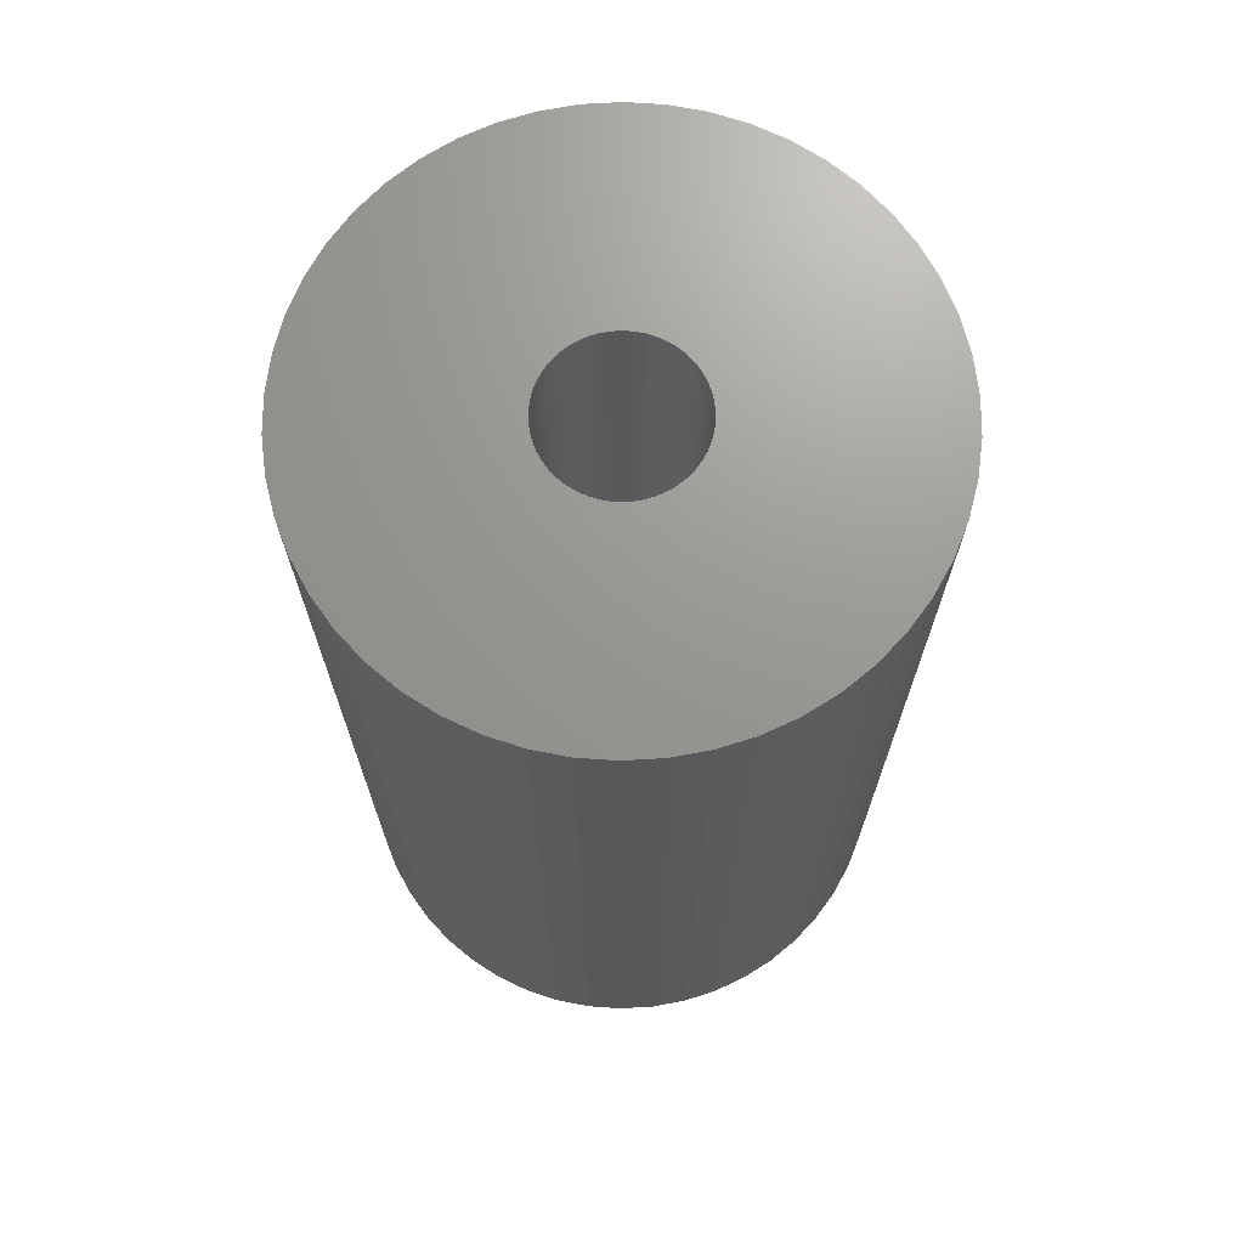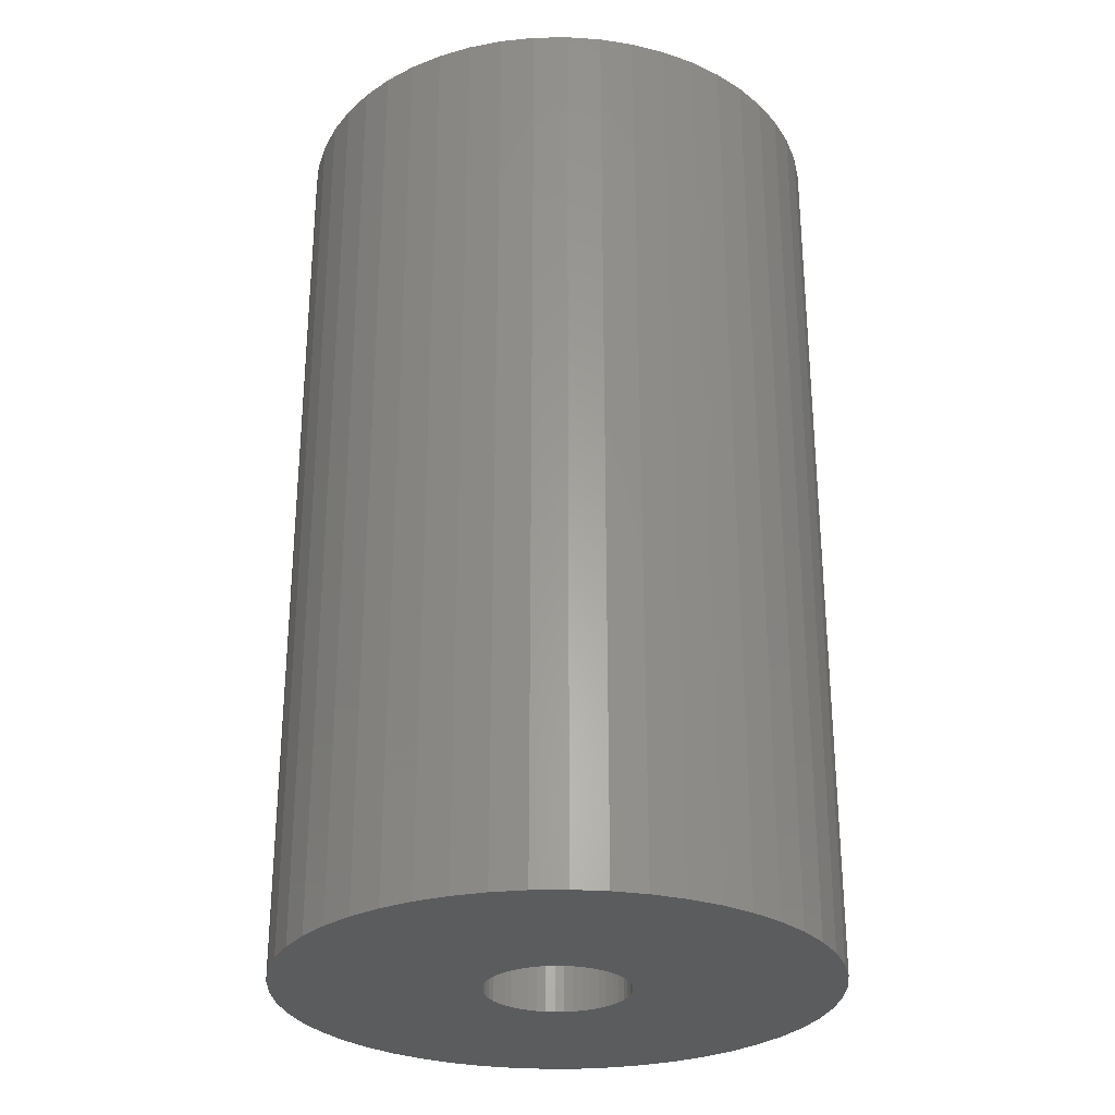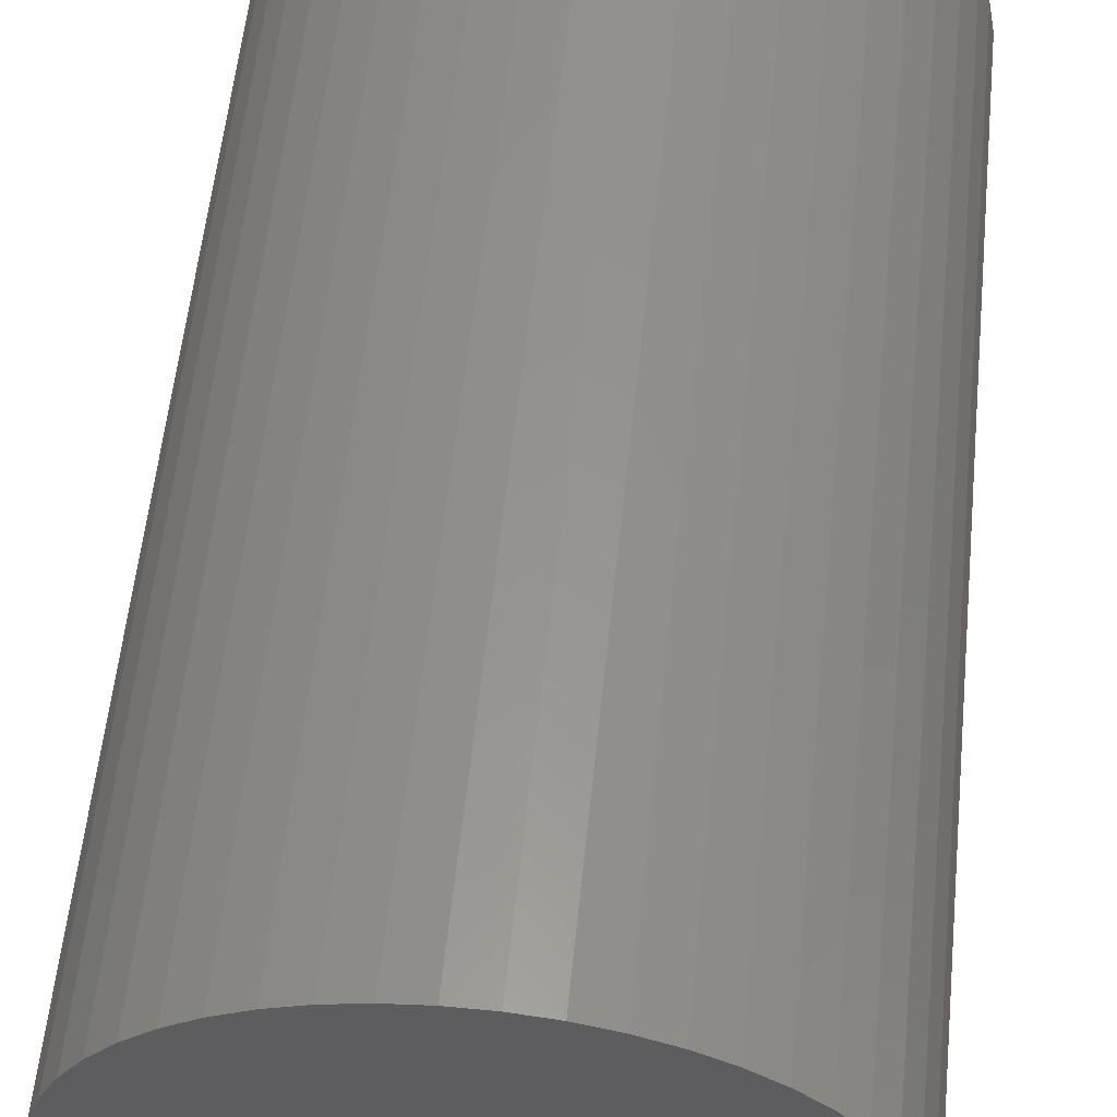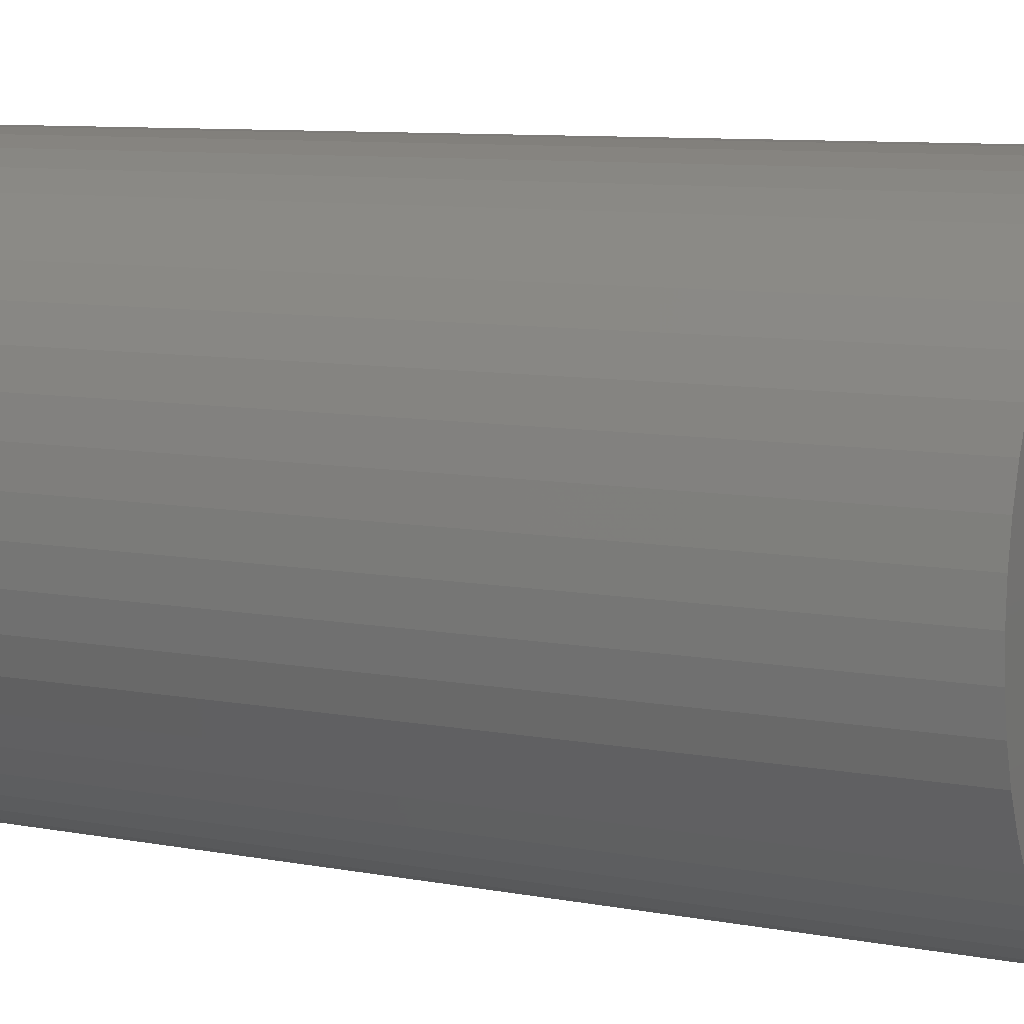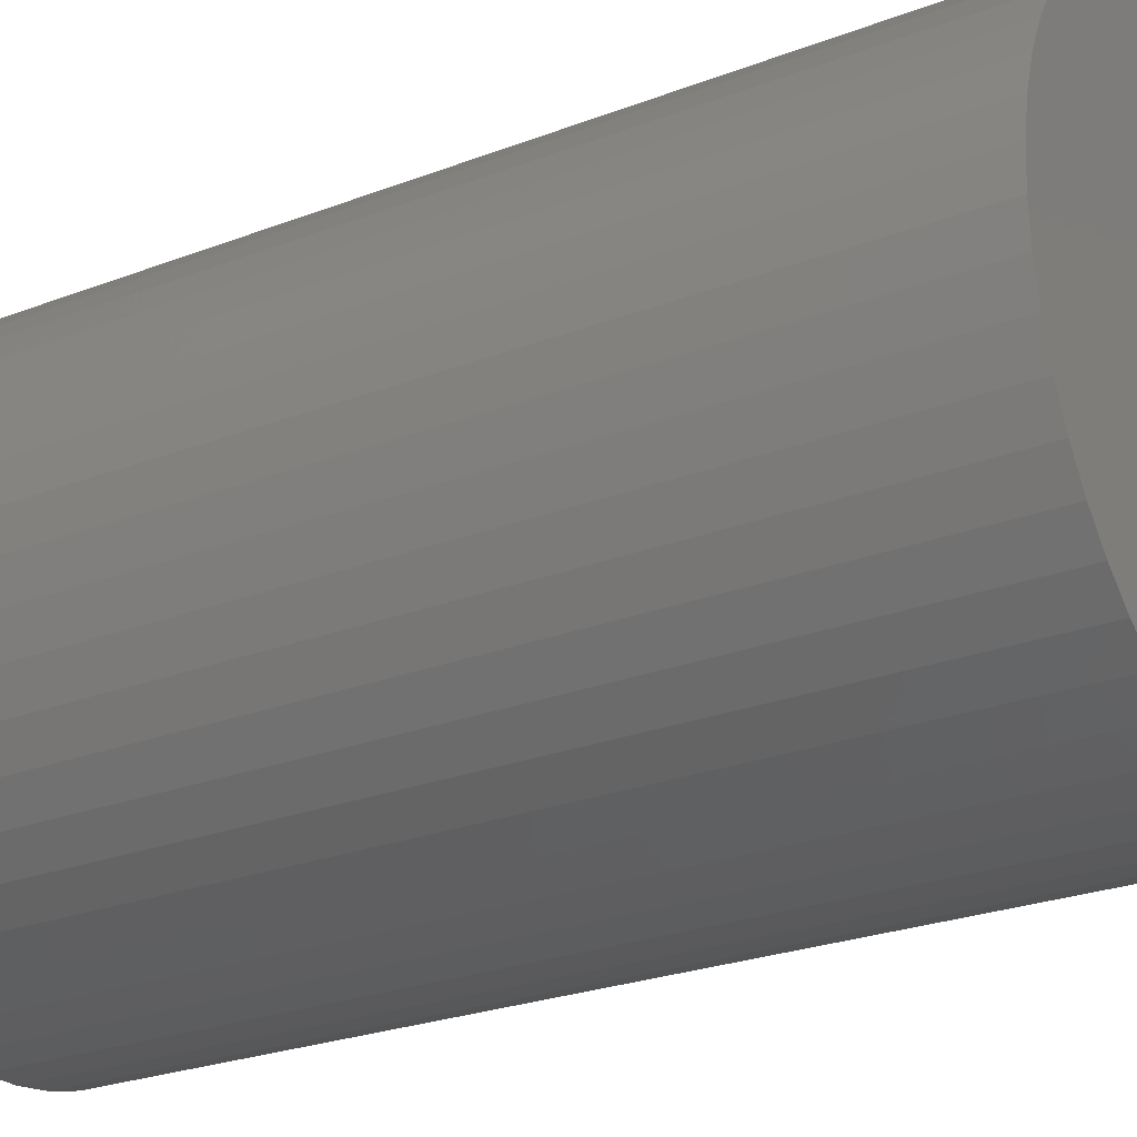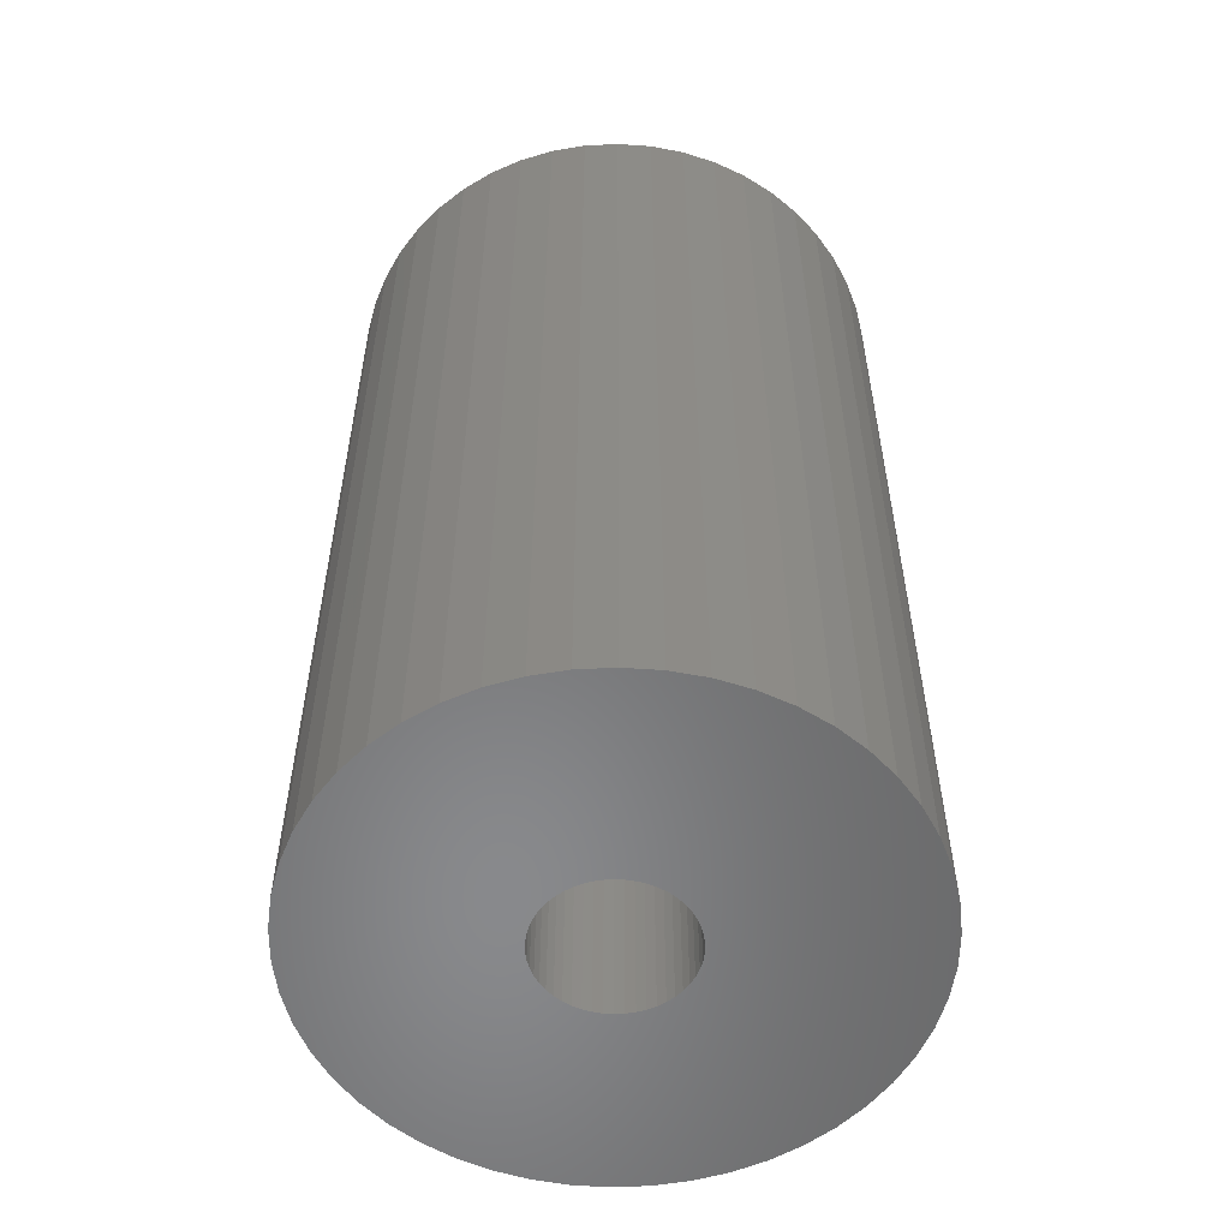
<metadata>
{"format":"stl","ext":"stl","renderer":"f3d","projection":"perspective","resolution":1024,"background":"white","views":[{"elev":70.2,"azim":169.5,"up":"+Z"},{"elev":-28.4,"azim":66.3,"up":"+Z"},{"elev":57.1,"azim":-174.2,"up":"+Y"},{"elev":8.9,"azim":-63.2,"up":"+Y"},{"elev":-24.7,"azim":122.4,"up":"+Y"},{"elev":-55.4,"azim":-177.0,"up":"+Z"}]}
</metadata>
<code>
# stl→obj: 200 verts, 400 faces
v 23 0 39
v 22.82 2.883 -39
v 22.82 2.883 39
v 23 0 -39
v -23 0 -39
v -22.82 2.883 39
v -22.82 2.883 -39
v -23 0 39
v 1.444 22.95 -39
v -1.444 22.95 39
v 1.444 22.95 39
v -1.444 22.95 -39
v -1.444 -22.95 -39
v 1.444 -22.95 39
v -1.444 -22.95 39
v 1.444 -22.95 -39
v 16.77 15.74 -39
v 14.66 17.72 39
v 16.77 15.74 39
v 14.66 17.72 -39
v -14.66 17.72 -39
v -16.77 15.74 39
v -14.66 17.72 39
v -16.77 15.74 -39
v -7.107 21.87 -39
v -9.793 20.81 39
v -7.107 21.87 39
v -9.793 20.81 -39
v 20.16 -11.08 39
v 21.38 -8.467 -39
v 21.38 -8.467 39
v 20.16 -11.08 -39
v 21.38 8.467 39
v 20.16 11.08 -39
v 20.16 11.08 39
v 21.38 8.467 -39
v 9.793 20.81 -39
v 7.107 21.87 39
v 9.793 20.81 39
v 7.107 21.87 -39
v 4.31 22.59 39
v 4.31 22.59 -39
v 12.32 19.42 -39
v 12.32 19.42 39
v -21.38 8.467 -39
v -20.16 11.08 39
v -20.16 11.08 -39
v -21.38 8.467 39
v -18.61 13.52 -39
v -18.61 13.52 39
v -22.28 5.72 -39
v -22.28 5.72 39
v -4.31 22.59 39
v -4.31 22.59 -39
v 4.31 -22.59 39
v 4.31 -22.59 -39
v 22.28 5.72 39
v 22.28 5.72 -39
v 18.61 13.52 39
v 18.61 13.52 -39
v 6 0 39
v 5.953 0.752 39
v 22.82 -2.883 39
v 5.811 1.492 39
v 5.953 -0.752 39
v 5.579 2.209 39
v 22.28 -5.72 39
v 5.258 2.891 39
v 5.811 -1.492 39
v 4.854 3.527 39
v 4.374 4.107 39
v 5.579 -2.209 39
v 3.825 4.623 39
v 3.215 5.066 39
v 5.258 -2.891 39
v 2.555 5.429 39
v 18.61 -13.52 39
v 4.854 -3.527 39
v 1.854 5.706 39
v 1.124 5.894 39
v 0.3767 5.988 39
v -0.3767 5.988 39
v -1.124 5.894 39
v -1.854 5.706 39
v -2.555 5.429 39
v -3.215 5.066 39
v -12.32 19.42 39
v -3.825 4.623 39
v -4.374 4.107 39
v -4.854 3.527 39
v 16.77 -15.74 39
v 4.374 -4.107 39
v 14.66 -17.72 39
v 3.825 -4.623 39
v 12.32 -19.42 39
v 3.215 -5.066 39
v 9.793 -20.81 39
v 2.555 -5.429 39
v 7.107 -21.87 39
v 1.854 -5.706 39
v 1.124 -5.894 39
v 0.3767 -5.988 39
v -0.3767 -5.988 39
v -1.124 -5.894 39
v -4.31 -22.59 39
v -1.854 -5.706 39
v -7.107 -21.87 39
v -2.555 -5.429 39
v -9.793 -20.81 39
v -3.215 -5.066 39
v -12.32 -19.42 39
v -3.825 -4.623 39
v -14.66 -17.72 39
v -4.374 -4.107 39
v -16.77 -15.74 39
v -4.854 -3.527 39
v -18.61 -13.52 39
v -5.258 -2.891 39
v -20.16 -11.08 39
v -5.579 -2.209 39
v -21.38 -8.467 39
v -5.811 -1.492 39
v -22.28 -5.72 39
v -5.953 -0.752 39
v -22.82 -2.883 39
v -6 0 39
v -5.258 2.891 39
v -5.579 2.209 39
v -5.811 1.492 39
v -5.953 0.752 39
v -12.32 19.42 -39
v 22.82 -2.883 -39
v 18.61 -13.52 -39
v 16.77 -15.74 -39
v -16.77 -15.74 -39
v -14.66 -17.72 -39
v -20.16 -11.08 -39
v -21.38 -8.467 -39
v -18.61 -13.52 -39
v 6 0 -39
v 5.953 -0.752 -39
v 22.28 -5.72 -39
v 5.811 -1.492 -39
v 5.953 0.752 -39
v 5.579 -2.209 -39
v 5.258 -2.891 -39
v 5.811 1.492 -39
v 4.854 -3.527 -39
v 4.374 -4.107 -39
v 14.66 -17.72 -39
v 5.579 2.209 -39
v 3.825 -4.623 -39
v 12.32 -19.42 -39
v 3.215 -5.066 -39
v 9.793 -20.81 -39
v 5.258 2.891 -39
v 2.555 -5.429 -39
v 7.107 -21.87 -39
v 4.854 3.527 -39
v 1.854 -5.706 -39
v 1.124 -5.894 -39
v 0.3767 -5.988 -39
v -0.3767 -5.988 -39
v -1.124 -5.894 -39
v -4.31 -22.59 -39
v -1.854 -5.706 -39
v -7.107 -21.87 -39
v -2.555 -5.429 -39
v -9.793 -20.81 -39
v -3.215 -5.066 -39
v -12.32 -19.42 -39
v -3.825 -4.623 -39
v -4.374 -4.107 -39
v -4.854 -3.527 -39
v 4.374 4.107 -39
v 3.825 4.623 -39
v 3.215 5.066 -39
v 2.555 5.429 -39
v 1.854 5.706 -39
v 1.124 5.894 -39
v 0.3767 5.988 -39
v -0.3767 5.988 -39
v -1.124 5.894 -39
v -1.854 5.706 -39
v -2.555 5.429 -39
v -3.215 5.066 -39
v -3.825 4.623 -39
v -4.374 4.107 -39
v -4.854 3.527 -39
v -5.258 2.891 -39
v -5.579 2.209 -39
v -5.811 1.492 -39
v -5.953 0.752 -39
v -6 0 -39
v -5.258 -2.891 -39
v -5.579 -2.209 -39
v -5.811 -1.492 -39
v -22.28 -5.72 -39
v -5.953 -0.752 -39
v -22.82 -2.883 -39
f 1 2 3
f 2 1 4
f 5 6 7
f 6 5 8
f 9 10 11
f 10 9 12
f 13 14 15
f 14 13 16
f 17 18 19
f 18 17 20
f 21 22 23
f 22 21 24
f 25 26 27
f 26 25 28
f 29 30 31
f 30 29 32
f 33 34 35
f 34 33 36
f 37 38 39
f 38 37 40
f 40 41 38
f 41 40 42
f 43 39 44
f 39 43 37
f 45 46 47
f 46 45 48
f 49 22 24
f 22 49 50
f 51 48 45
f 48 51 52
f 12 53 10
f 53 12 54
f 16 55 14
f 55 16 56
f 57 36 33
f 36 57 58
f 3 58 57
f 58 3 2
f 59 17 19
f 17 59 60
f 35 60 59
f 60 35 34
f 42 11 41
f 11 42 9
f 20 44 18
f 44 20 43
f 47 50 49
f 50 47 46
f 7 52 51
f 52 7 6
f 61 1 3
f 62 3 57
f 1 61 63
f 64 57 33
f 65 63 61
f 66 33 35
f 63 65 67
f 68 35 59
f 69 67 65
f 70 59 19
f 67 69 31
f 71 19 18
f 72 31 69
f 73 18 44
f 31 72 29
f 74 44 39
f 75 29 72
f 76 39 38
f 29 75 77
f 78 77 75
f 3 62 61
f 57 64 62
f 33 66 64
f 35 68 66
f 59 70 68
f 19 71 70
f 79 38 41
f 18 73 71
f 44 74 73
f 39 76 74
f 38 79 76
f 80 41 11
f 41 80 79
f 11 81 80
f 11 82 81
f 10 82 11
f 82 10 83
f 53 83 10
f 83 53 84
f 27 84 53
f 84 27 85
f 26 85 27
f 85 26 86
f 87 86 26
f 86 87 88
f 23 88 87
f 88 23 89
f 22 89 23
f 50 90 22
f 89 22 90
f 77 78 91
f 92 91 78
f 91 92 93
f 94 93 92
f 93 94 95
f 96 95 94
f 95 96 97
f 98 97 96
f 97 98 99
f 100 99 98
f 99 100 55
f 101 55 100
f 55 101 14
f 102 14 101
f 103 14 102
f 15 103 104
f 103 15 14
f 105 104 106
f 107 106 108
f 109 108 110
f 111 110 112
f 104 105 15
f 113 112 114
f 115 114 116
f 117 116 118
f 119 118 120
f 121 120 122
f 123 122 124
f 106 107 105
f 125 124 126
f 90 50 127
f 46 127 50
f 108 109 107
f 127 46 128
f 110 111 109
f 48 128 46
f 112 113 111
f 128 48 129
f 114 115 113
f 52 129 48
f 116 117 115
f 129 52 130
f 118 119 117
f 6 130 52
f 120 121 119
f 130 6 126
f 122 123 121
f 8 126 6
f 124 125 123
f 126 8 125
f 28 87 26
f 87 28 131
f 131 23 87
f 23 131 21
f 54 27 53
f 27 54 25
f 63 4 1
f 4 63 132
f 91 133 77
f 133 91 134
f 135 113 115
f 113 135 136
f 137 121 138
f 121 137 119
f 135 117 139
f 117 135 115
f 140 4 132
f 141 132 142
f 4 140 2
f 143 142 30
f 144 2 140
f 145 30 32
f 2 144 58
f 146 32 133
f 147 58 144
f 148 133 134
f 58 147 36
f 149 134 150
f 151 36 147
f 152 150 153
f 36 151 34
f 154 153 155
f 156 34 151
f 157 155 158
f 34 156 60
f 159 60 156
f 132 141 140
f 142 143 141
f 30 145 143
f 32 146 145
f 133 148 146
f 134 149 148
f 160 158 56
f 150 152 149
f 153 154 152
f 155 157 154
f 158 160 157
f 161 56 16
f 56 161 160
f 16 162 161
f 16 163 162
f 13 163 16
f 163 13 164
f 165 164 13
f 164 165 166
f 167 166 165
f 166 167 168
f 169 168 167
f 168 169 170
f 171 170 169
f 170 171 172
f 136 172 171
f 172 136 173
f 135 173 136
f 139 174 135
f 173 135 174
f 60 159 17
f 175 17 159
f 17 175 20
f 176 20 175
f 20 176 43
f 177 43 176
f 43 177 37
f 178 37 177
f 37 178 40
f 179 40 178
f 40 179 42
f 180 42 179
f 42 180 9
f 181 9 180
f 182 9 181
f 12 182 183
f 182 12 9
f 54 183 184
f 25 184 185
f 28 185 186
f 131 186 187
f 183 54 12
f 21 187 188
f 24 188 189
f 49 189 190
f 47 190 191
f 45 191 192
f 51 192 193
f 184 25 54
f 7 193 194
f 174 139 195
f 137 195 139
f 185 28 25
f 195 137 196
f 186 131 28
f 138 196 137
f 187 21 131
f 196 138 197
f 188 24 21
f 198 197 138
f 189 49 24
f 197 198 199
f 190 47 49
f 200 199 198
f 191 45 47
f 199 200 194
f 192 51 45
f 5 194 200
f 193 7 51
f 194 5 7
f 155 95 97
f 95 155 153
f 31 142 67
f 142 31 30
f 77 32 29
f 32 77 133
f 138 123 198
f 123 138 121
f 150 91 93
f 91 150 134
f 158 97 99
f 97 158 155
f 56 99 55
f 99 56 158
f 67 132 63
f 132 67 142
f 165 15 105
f 15 165 13
f 136 111 113
f 111 136 171
f 139 119 137
f 119 139 117
f 198 125 200
f 125 198 123
f 200 8 5
f 8 200 125
f 153 93 95
f 93 153 150
f 167 105 107
f 105 167 165
f 169 107 109
f 107 169 167
f 171 109 111
f 109 171 169
f 140 62 144
f 62 140 61
f 126 193 130
f 193 126 194
f 182 81 82
f 81 182 181
f 162 103 102
f 103 162 163
f 176 71 73
f 71 176 175
f 188 88 89
f 88 188 187
f 185 84 85
f 84 185 184
f 151 68 156
f 68 151 66
f 144 64 147
f 64 144 62
f 179 76 79
f 76 179 178
f 180 79 80
f 79 180 179
f 178 74 76
f 74 178 177
f 128 190 127
f 190 128 191
f 129 191 128
f 191 129 192
f 183 82 83
f 82 183 182
f 161 102 101
f 102 161 162
f 157 100 98
f 100 157 160
f 147 66 151
f 66 147 64
f 159 71 175
f 71 159 70
f 156 70 159
f 70 156 68
f 181 80 81
f 80 181 180
f 177 73 74
f 73 177 176
f 127 189 90
f 189 127 190
f 90 188 89
f 188 90 189
f 130 192 129
f 192 130 193
f 186 85 86
f 85 186 185
f 187 86 88
f 86 187 186
f 184 83 84
f 83 184 183
f 141 61 140
f 61 141 65
f 154 98 96
f 98 154 157
f 149 94 92
f 94 149 152
f 143 65 141
f 65 143 69
f 172 114 112
f 114 172 173
f 118 196 120
f 196 118 195
f 116 195 118
f 195 116 174
f 146 72 145
f 72 146 75
f 149 78 148
f 78 149 92
f 114 174 116
f 174 114 173
f 120 197 122
f 197 120 196
f 160 101 100
f 101 160 161
f 152 96 94
f 96 152 154
f 145 69 143
f 69 145 72
f 148 75 146
f 75 148 78
f 163 104 103
f 104 163 164
f 166 108 106
f 108 166 168
f 164 106 104
f 106 164 166
f 122 199 124
f 199 122 197
f 124 194 126
f 194 124 199
f 168 110 108
f 110 168 170
f 170 112 110
f 112 170 172

</code>
